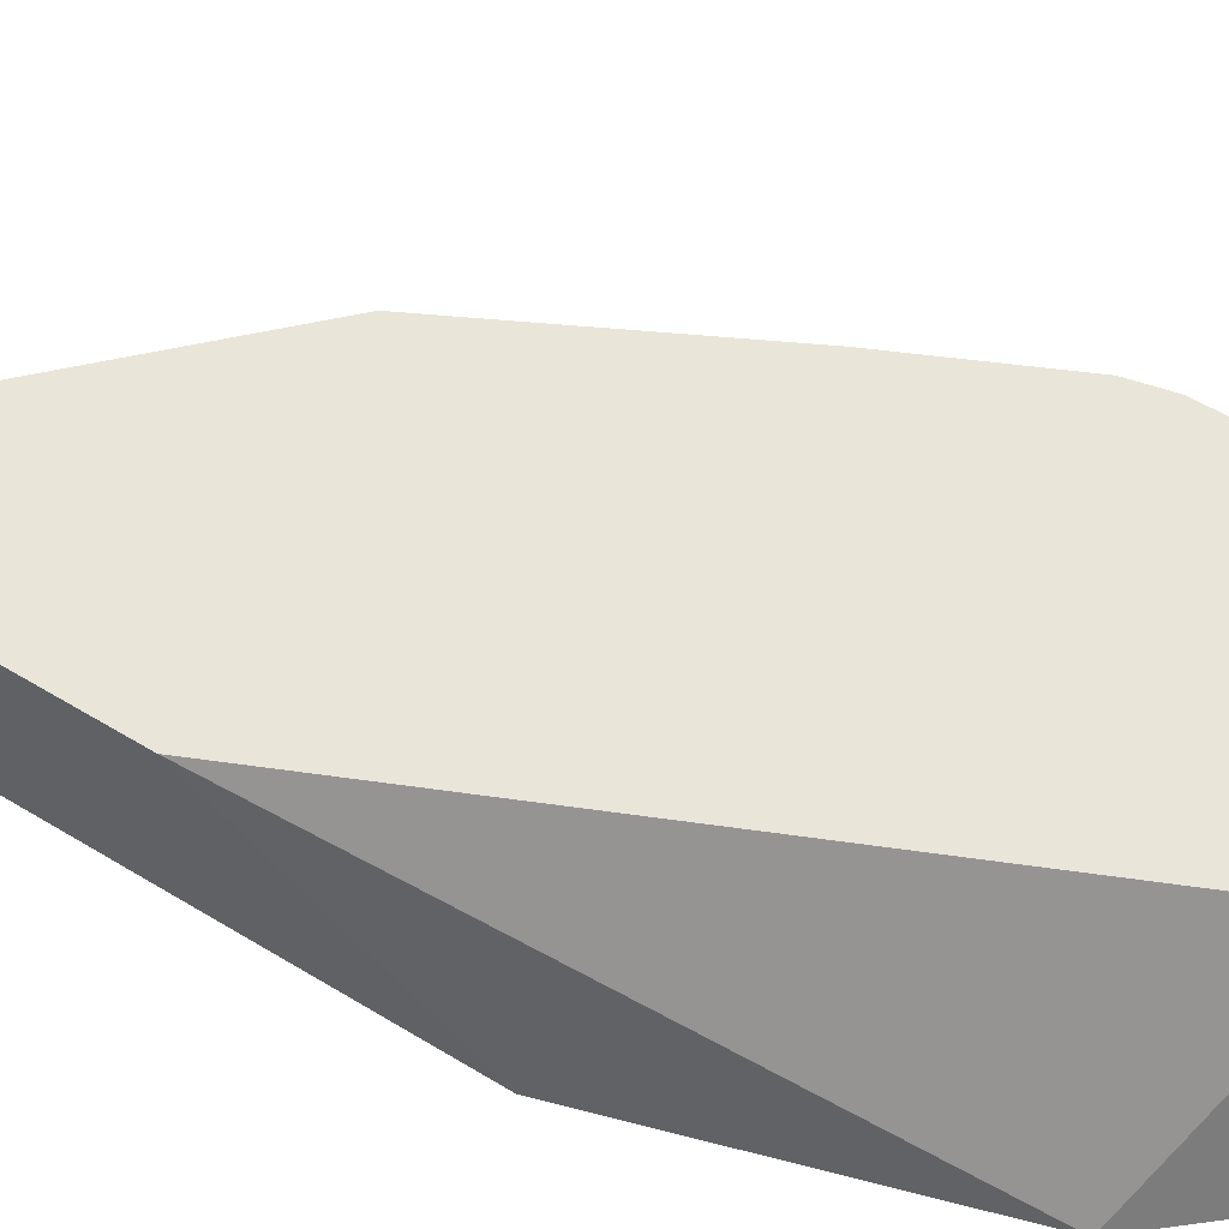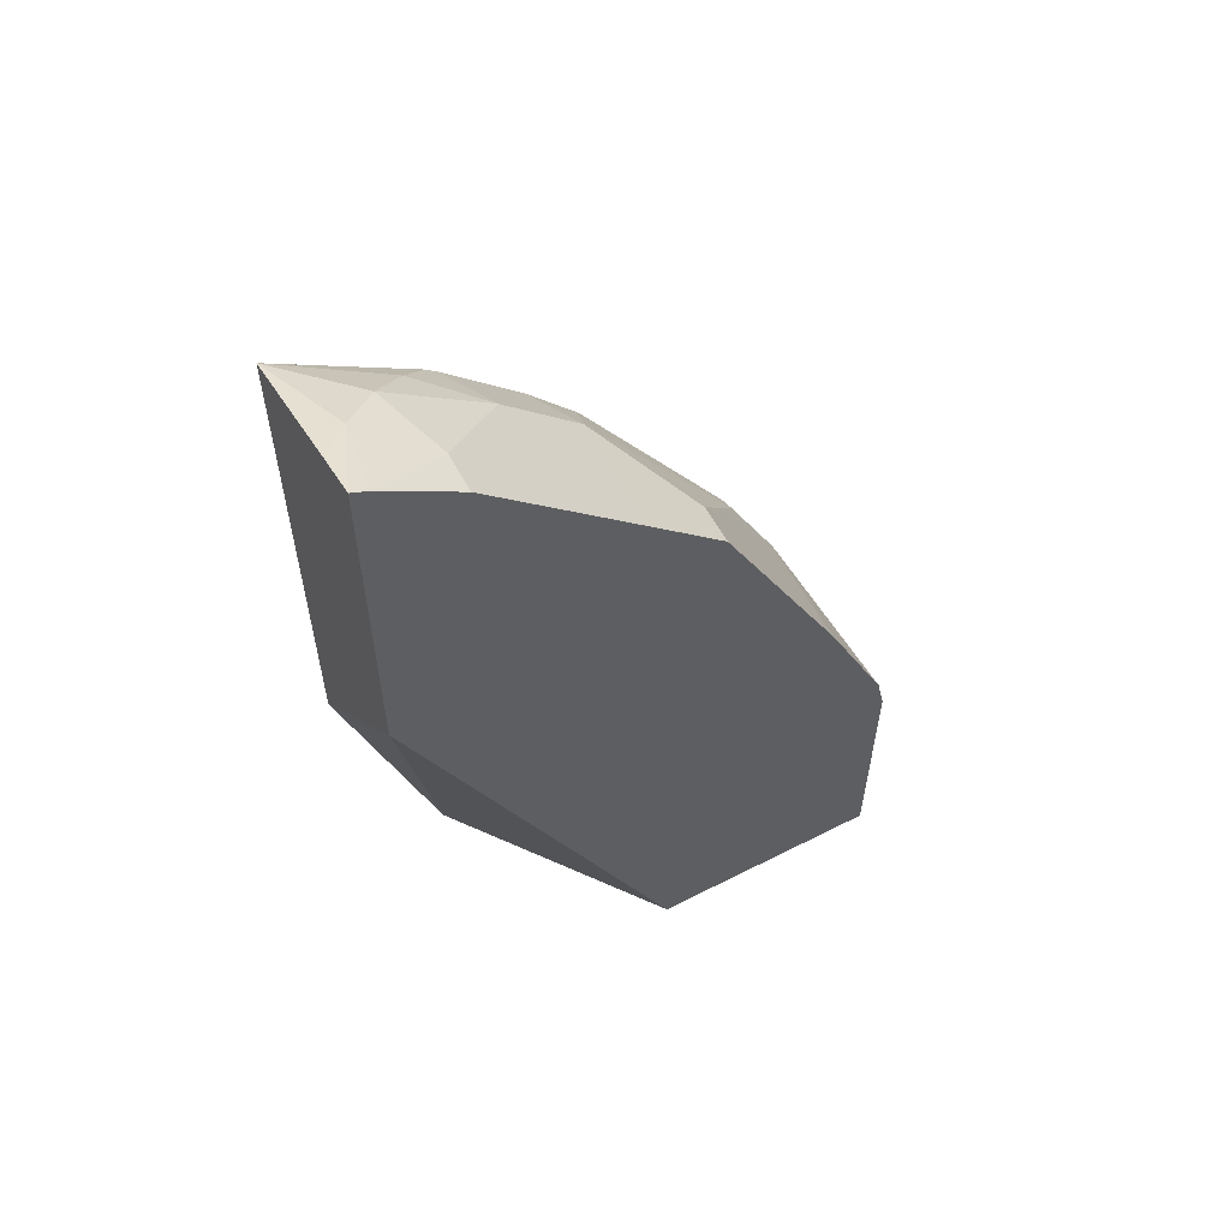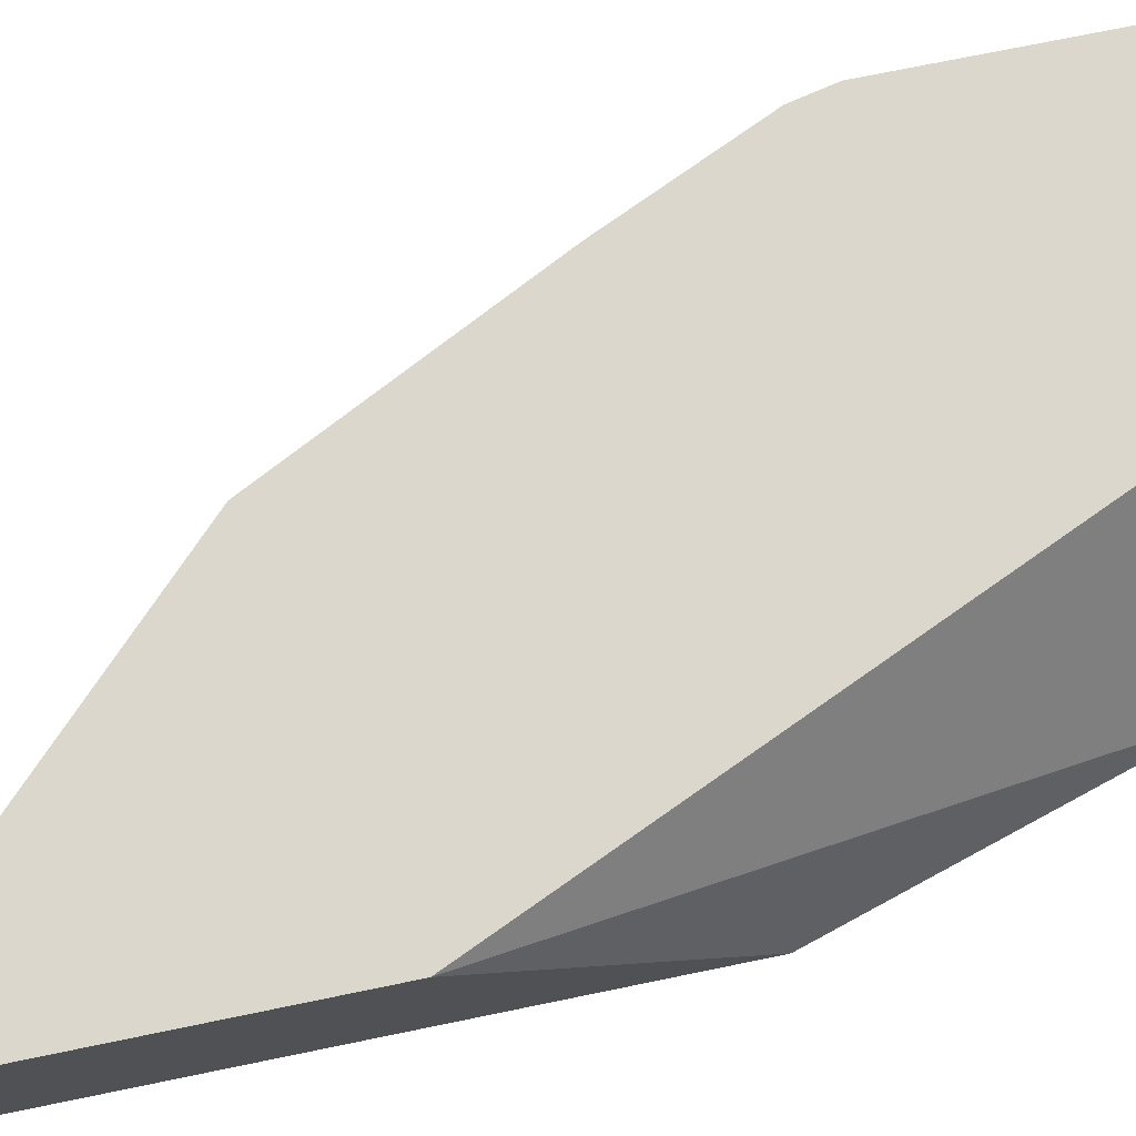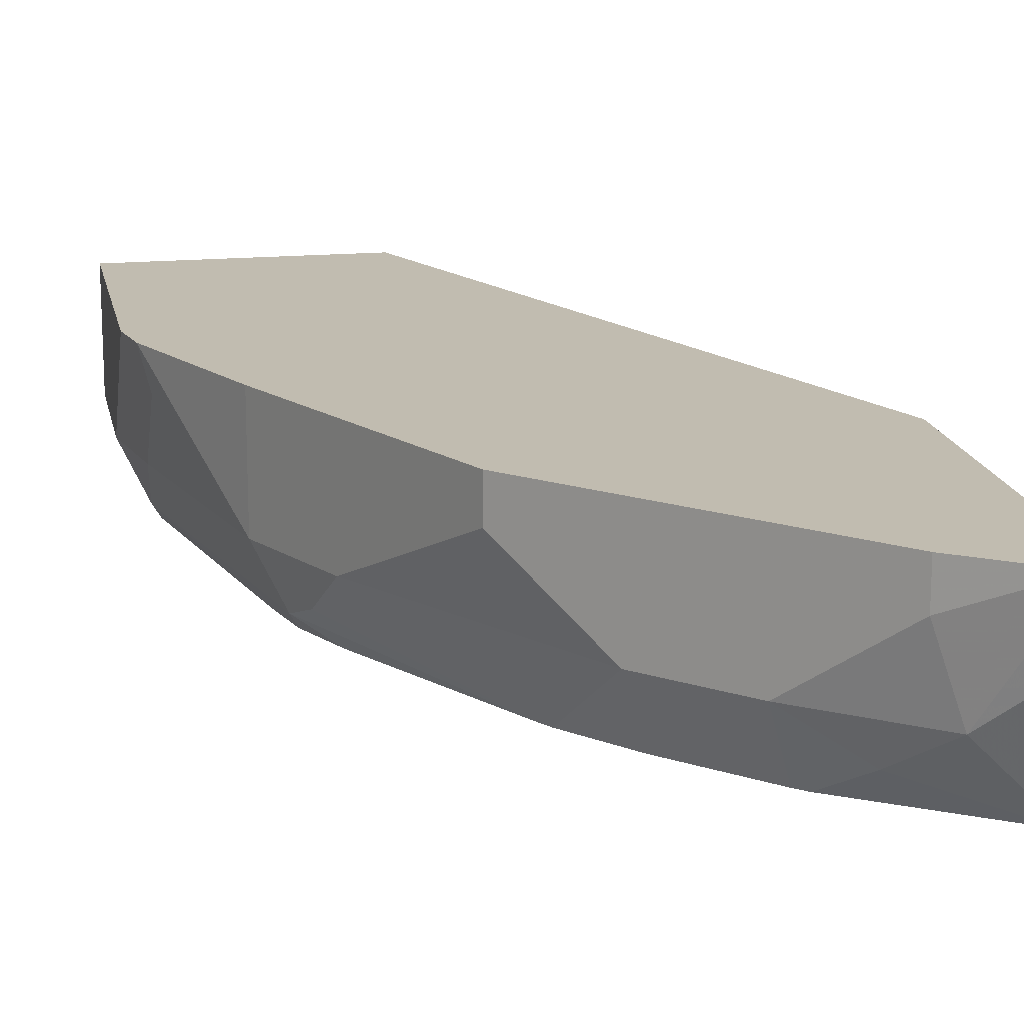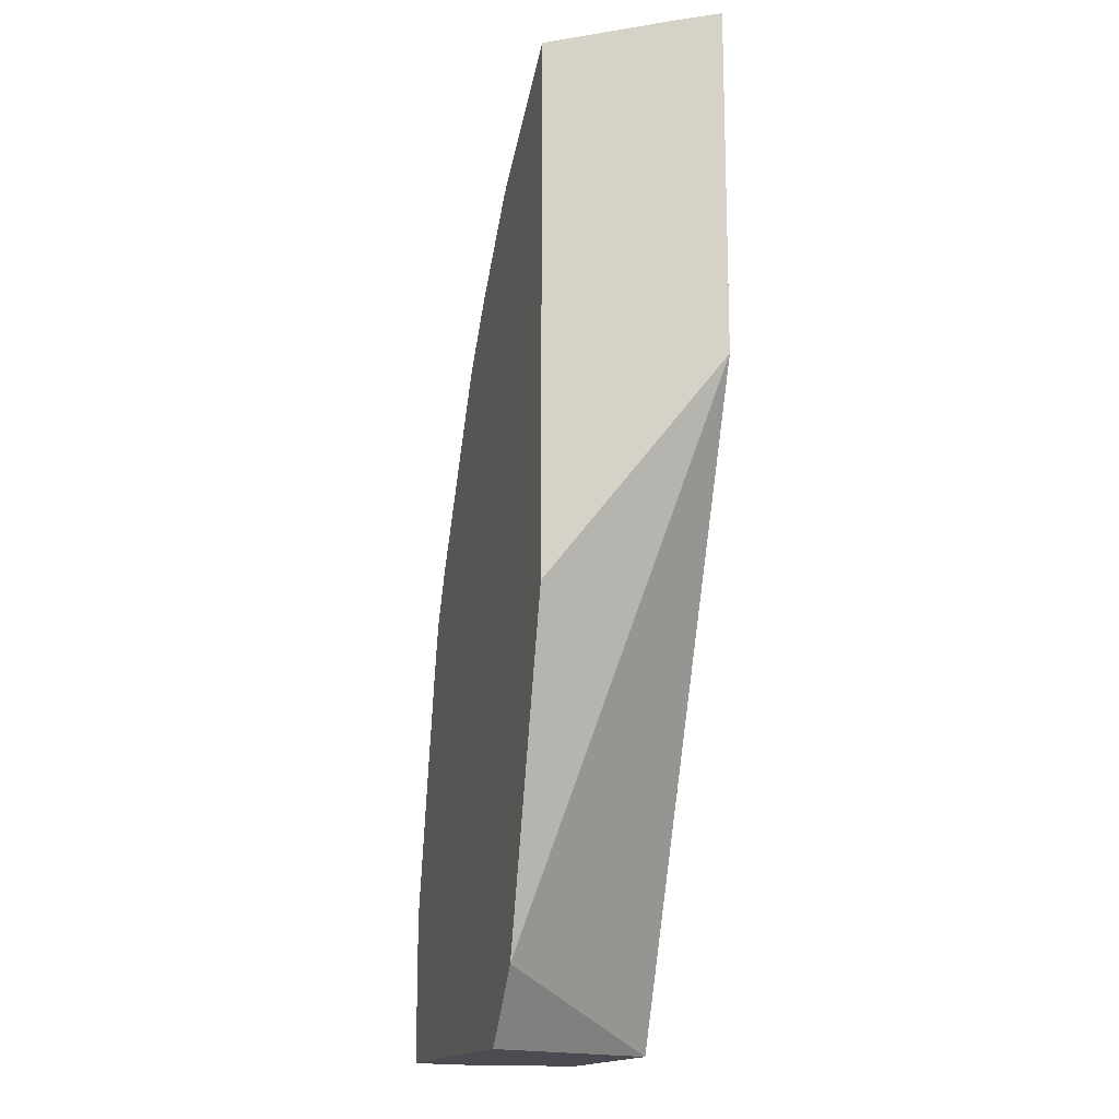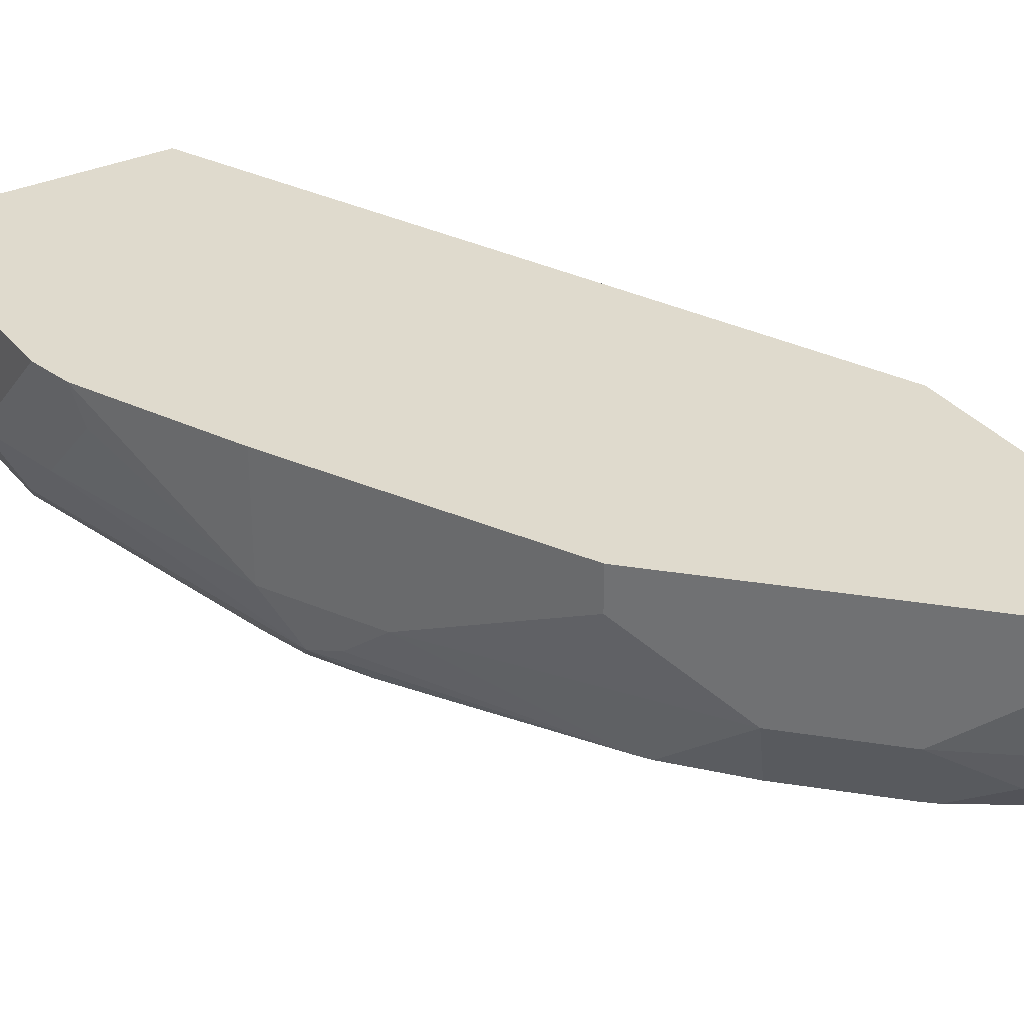
<metadata>
{"format":"obj","ext":"obj","renderer":"f3d","projection":"perspective","resolution":1024,"background":"white","views":[{"elev":58.1,"azim":122.0,"up":"+Y"},{"elev":58.4,"azim":152.2,"up":"+Z"},{"elev":73.4,"azim":78.4,"up":"+Y"},{"elev":16.5,"azim":-11.0,"up":"+Y"},{"elev":-15.5,"azim":74.1,"up":"+Z"},{"elev":32.7,"azim":-32.4,"up":"+Y"}]}
</metadata>
<code>
v -0.3162 -0.468 0.4564
v -0.3236 -0.468 0.4526
v -0.3299 -0.5035 0.4427
v -0.3162 -0.4898 0.4495
v -0.3162 -0.468 0.2933
v -0.3472 -0.5209 0.4297
v -0.3588 -0.468 0.4282
v -0.3588 -0.4861 0.4282
v -0.3162 -0.552 0.4287
v -0.3162 -0.552 0.1862
v -0.3617 -0.552 0.03656
v -0.4431 -0.468 0.003919
v -0.3935 -0.5209 0.3935
v -0.3646 -0.5382 0.408
v -0.4283 -0.468 0.3588
v -0.3784 -0.552 0.3874
v -0.389 -0.552 0.003919
v -0.5556 -0.468 0.003919
v -0.4283 -0.5209 0.3588
v -0.3832 -0.552 0.3831
v -0.463 -0.468 0.3241
v -0.54 -0.552 0.003919
v -0.5556 -0.468 0.1223
v -0.5556 -0.5209 0.003919
v -0.4409 -0.552 0.3213
v -0.4179 -0.552 0.3484
v -0.463 -0.4861 0.3241
v -0.4977 -0.5209 0.2546
v -0.5209 -0.468 0.2084
v -0.5401 -0.5517 0.003919
v -0.54 -0.552 0.07306
v -0.5556 -0.4861 0.1042
v -0.5514 -0.468 0.141
v -0.5517 -0.5286 0.003919
v -0.5556 -0.5209 0.06947
v -0.4445 -0.552 0.3159
v -0.5209 -0.5209 0.2084
v -0.5093 -0.544 0.2199
v -0.5035 -0.5382 0.2344
v -0.544 -0.544 0.003919
v -0.544 -0.544 0.08103
v -0.5113 -0.552 0.1911
v -0.5469 -0.4861 0.1433
v -0.5469 -0.5209 0.1085
v -0.4933 -0.552 0.2358
v -0.5053 -0.552 0.212
f 25 28 36
f 19 27 28
f 24 34 35
f 23 32 33
f 22 31 30
f 21 37 27
f 21 29 37
f 19 28 25
f 19 25 26
f 13 20 16
f 18 35 32
f 18 24 35
f 15 27 19
f 15 21 27
f 13 26 20
f 13 19 26
f 12 24 18
f 27 37 28
f 18 32 23
f 28 38 39
f 37 43 44
f 28 37 38
f 12 34 24
f 38 42 46
f 38 41 42
f 38 44 41
f 38 46 45
f 37 44 38
f 36 38 45
f 36 39 38
f 35 41 44
f 34 41 35
f 34 40 41
f 33 43 37
f 32 44 43
f 32 35 44
f 32 43 33
f 31 42 41
f 30 41 40
f 30 31 41
f 29 33 37
f 28 39 36
f 12 40 34
f 13 16 14
f 12 22 30
f 5 10 11
f 3 9 4
f 3 6 9
f 2 8 6
f 2 7 8
f 2 6 3
f 1 7 2
f 1 15 7
f 1 21 15
f 1 29 21
f 1 33 29
f 1 23 33
f 1 18 23
f 1 12 18
f 1 5 12
f 1 10 5
f 1 9 10
f 1 4 9
f 1 2 3
f 5 11 12
f 6 8 13
f 1 3 4
f 6 14 9
f 12 17 22
f 11 17 12
f 12 30 40
f 9 11 10
f 9 17 11
f 6 13 14
f 9 31 22
f 9 42 31
f 9 46 42
f 9 22 17
f 9 36 45
f 9 25 36
f 9 26 25
f 9 20 26
f 9 16 20
f 9 14 16
f 7 13 8
f 7 19 13
f 9 45 46
f 7 15 19

</code>
